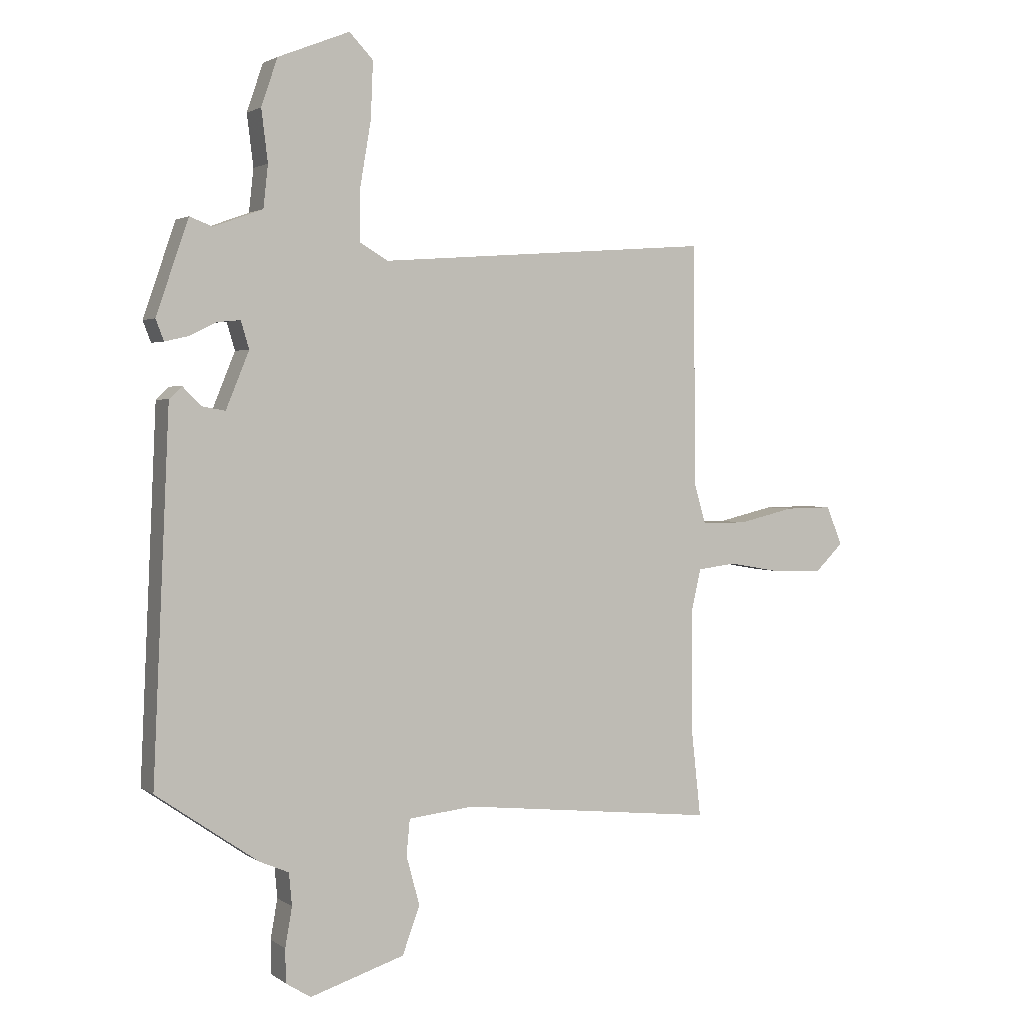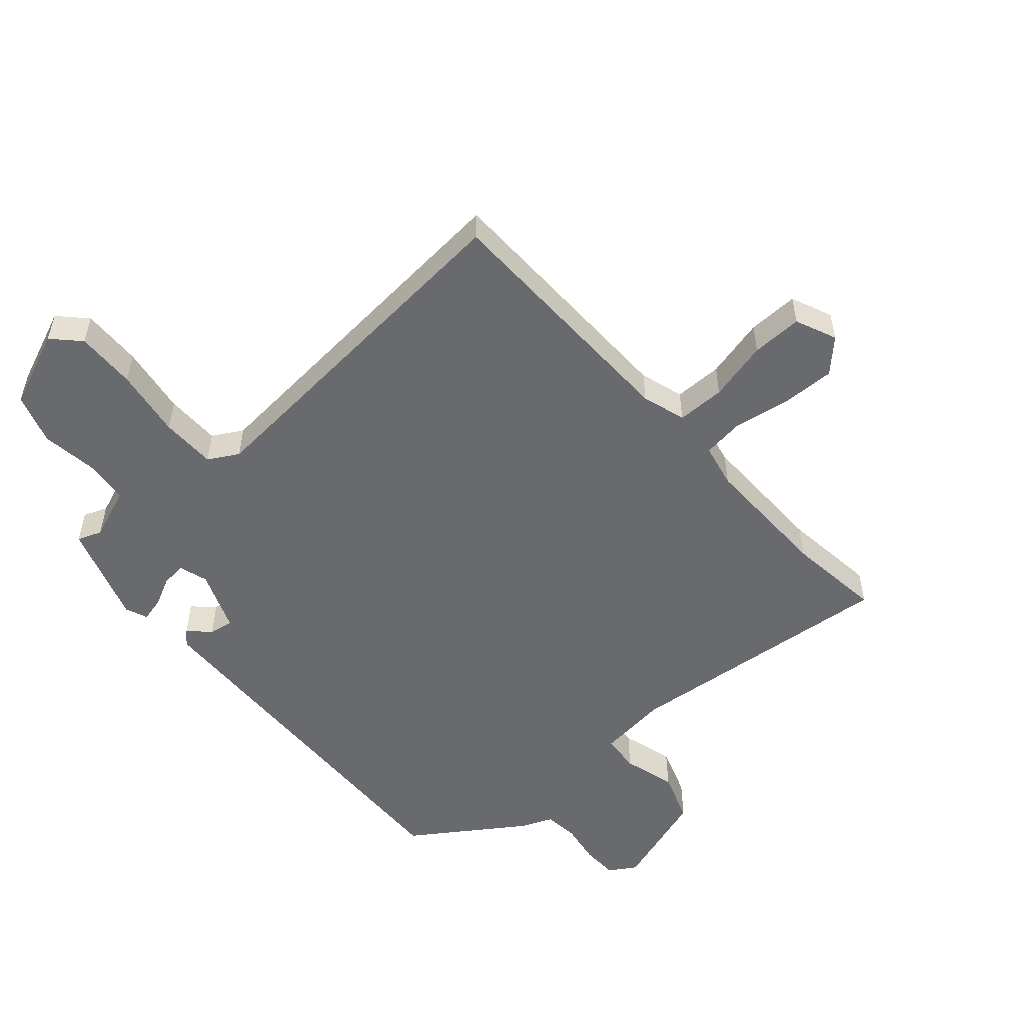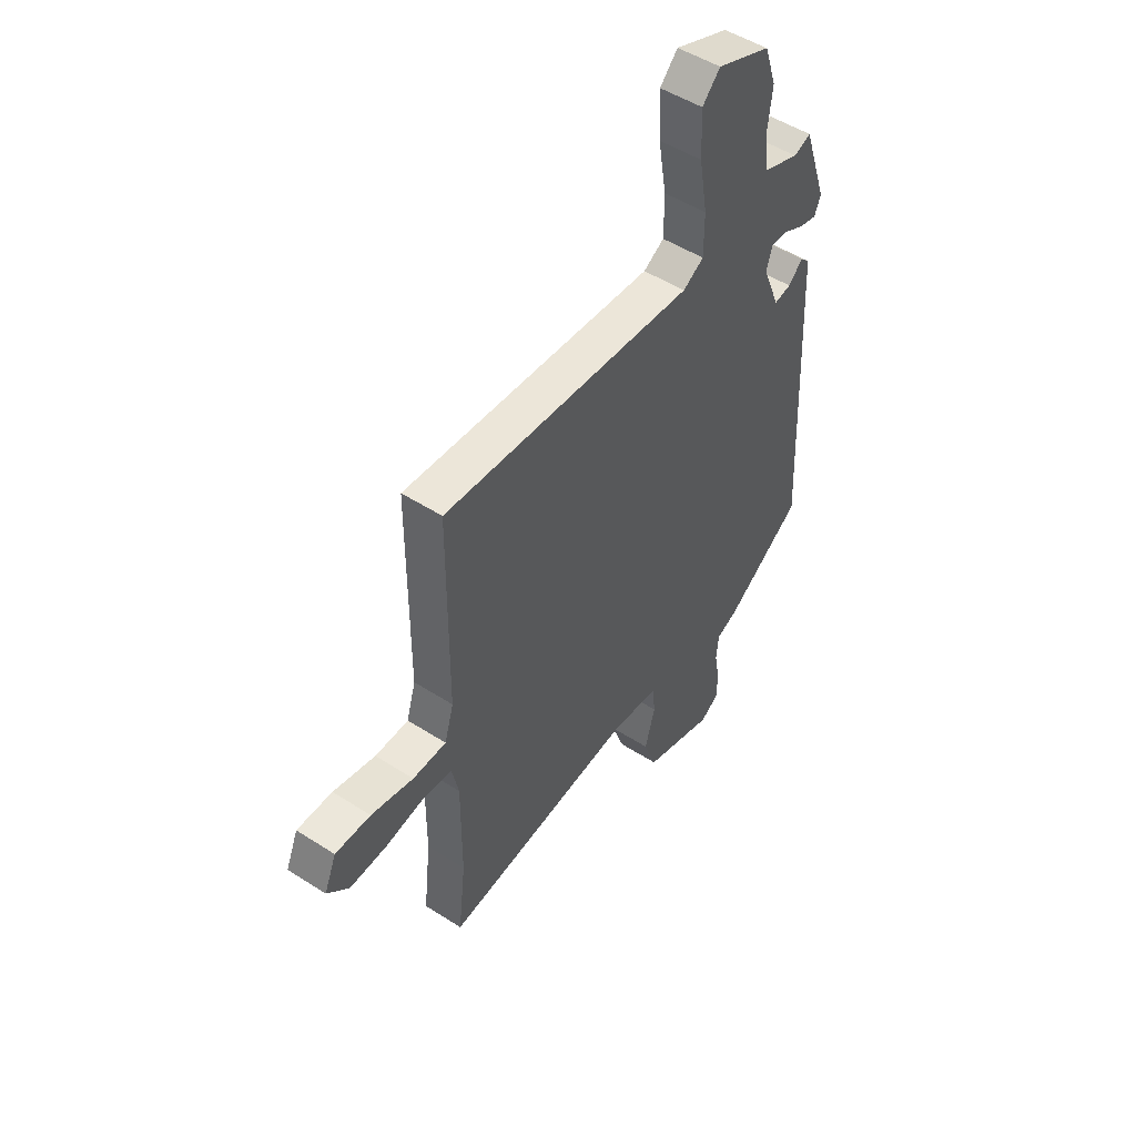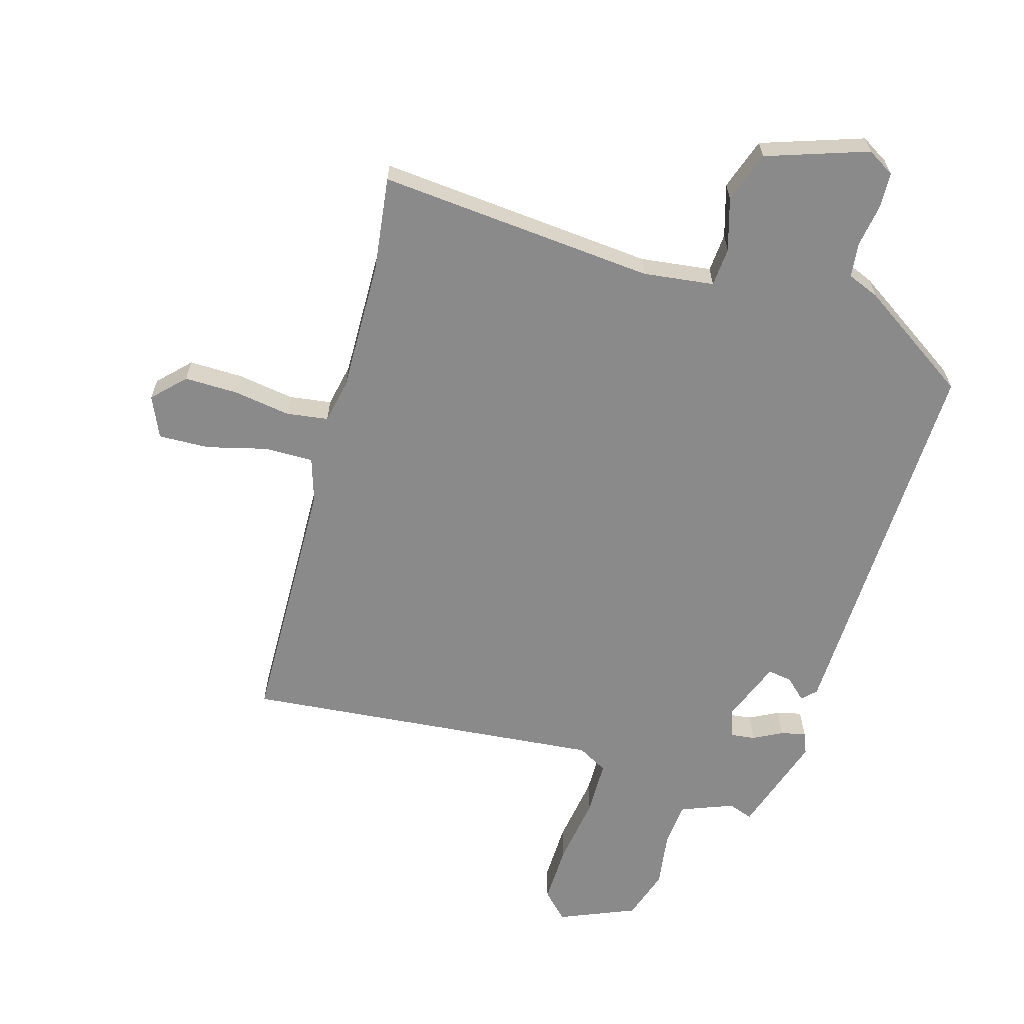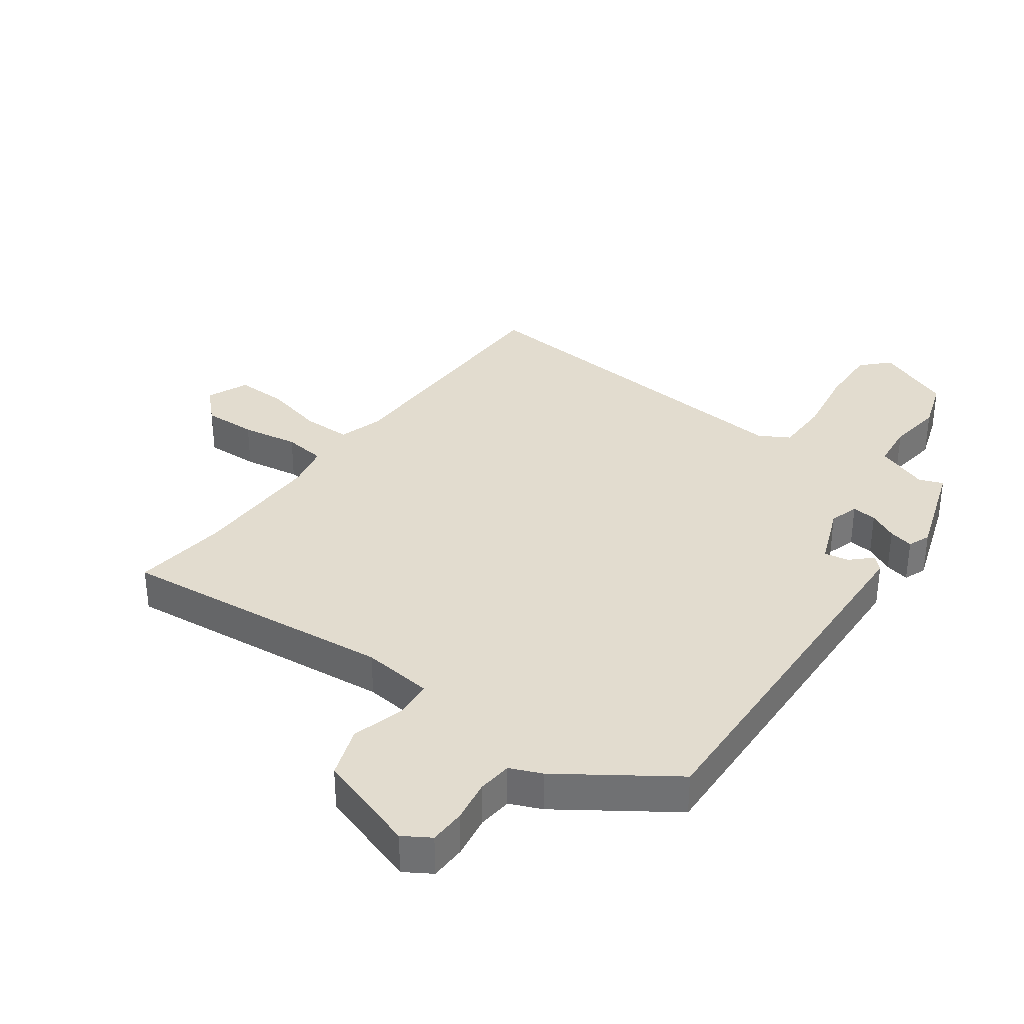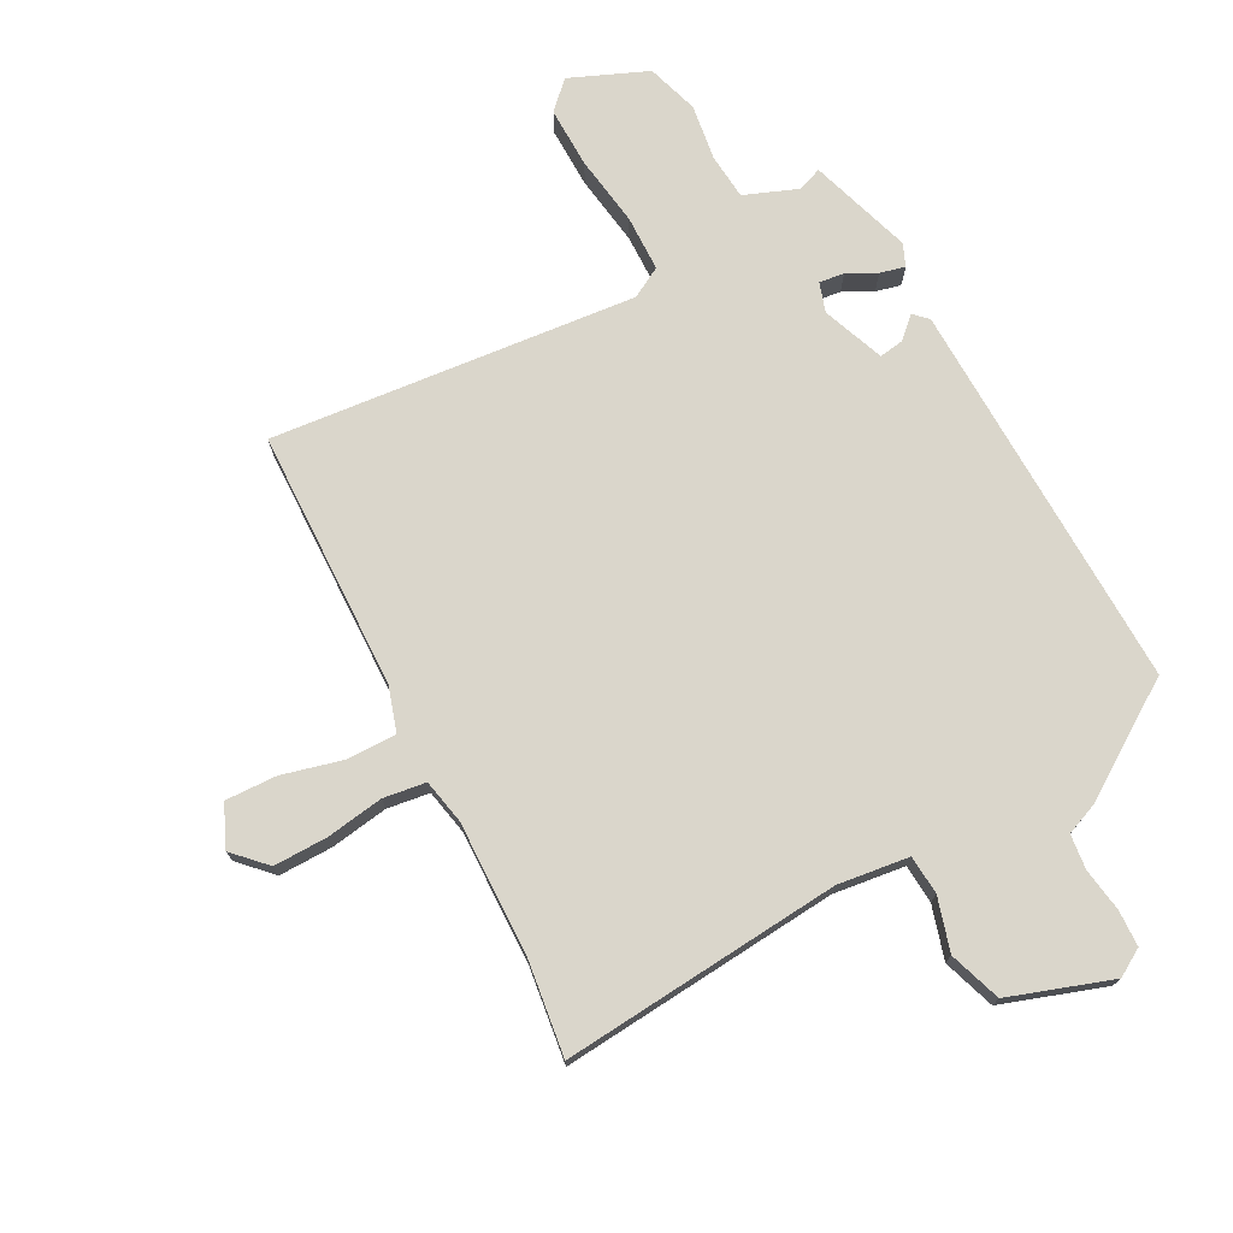
<metadata>
{"format":"obj","ext":"obj","renderer":"f3d","projection":"perspective","resolution":1024,"background":"white","views":[{"elev":2.3,"azim":-25.7,"up":"+Z"},{"elev":-53.1,"azim":41.9,"up":"+Y"},{"elev":50.1,"azim":125.3,"up":"+Z"},{"elev":-63.4,"azim":165.0,"up":"+Y"},{"elev":34.6,"azim":-143.5,"up":"+Y"},{"elev":73.8,"azim":153.2,"up":"+Y"}]}
</metadata>
<code>
v 0.486 0.07 0.499
v 0.488 0.07 0.084
v 0.509 0.07 0.013
v 0.587 0.07 0.012
v 0.685 0.07 0.035
v 0.767 0.07 0.036
v 0.795 0.07 -0.031
v 0.745 0.07 -0.08
v 0.659 0.07 -0.077
v 0.568 0.07 -0.061
v 0.5 0.07 -0.069
v 0.484 0.07 -0.14
v 0.484 0.07 -0.352
v 0.501 0.07 -0.506
v 0.056 0.07 -0.458
v -0.058 0.07 -0.47
v -0.064 0.07 -0.532
v -0.041 0.07 -0.617
v -0.071 0.07 -0.699
v -0.235 0.07 -0.751
v -0.278 0.07 -0.724
v -0.279 0.07 -0.666
v -0.267 0.07 -0.598
v -0.272 0.07 -0.542
v -0.323 0.07 -0.52
v -0.499 0.07 -0.398
v -0.477 0.07 0.076
v -0.47 0.07 0.227
v -0.448 0.07 0.248
v -0.415 0.07 0.216
v -0.376 0.07 0.209
v -0.336 0.07 0.307
v -0.35 0.07 0.354
v -0.39 0.07 0.35
v -0.437 0.07 0.327
v -0.477 0.07 0.318
v -0.491 0.07 0.354
v -0.435 0.07 0.516
v -0.396 0.07 0.501
v -0.311 0.07 0.532
v -0.303 0.07 0.605
v -0.314 0.07 0.694
v -0.286 0.07 0.776
v -0.162 0.07 0.825
v -0.121 0.07 0.782
v -0.125 0.07 0.685
v -0.144 0.07 0.573
v -0.144 0.07 0.484
v -0.096 0.07 0.456
v 0.486 0 0.499
v 0.488 0 0.084
v 0.509 0 0.013
v 0.587 0 0.012
v 0.685 0 0.035
v 0.767 0 0.036
v 0.795 0 -0.031
v 0.745 0 -0.08
v 0.659 0 -0.077
v 0.568 0 -0.061
v 0.5 0 -0.069
v 0.484 0 -0.14
v 0.484 0 -0.352
v 0.501 0 -0.506
v 0.056 0 -0.458
v -0.058 0 -0.47
v -0.064 0 -0.532
v -0.041 0 -0.617
v -0.071 0 -0.699
v -0.235 0 -0.751
v -0.278 0 -0.724
v -0.279 0 -0.666
v -0.267 0 -0.598
v -0.272 0 -0.542
v -0.323 0 -0.52
v -0.499 0 -0.398
v -0.477 0 0.076
v -0.47 0 0.227
v -0.448 0 0.248
v -0.415 0 0.216
v -0.376 0 0.209
v -0.336 0 0.307
v -0.35 0 0.354
v -0.39 0 0.35
v -0.437 0 0.327
v -0.477 0 0.318
v -0.491 0 0.354
v -0.435 0 0.516
v -0.396 0 0.501
v -0.311 0 0.532
v -0.303 0 0.605
v -0.314 0 0.694
v -0.286 0 0.776
v -0.162 0 0.825
v -0.121 0 0.782
v -0.125 0 0.685
v -0.144 0 0.573
v -0.144 0 0.484
v -0.096 0 0.456
f 45 46 47
f 44 45 47
f 43 44 47
f 42 43 47
f 41 42 47
f 40 41 47 48
f 39 40 48 49
f 37 38 39
f 36 37 39
f 35 36 39
f 34 35 39
f 33 34 39 49
f 27 28 29 30
f 27 30 31
f 26 27 31
f 25 26 31
f 24 25 31
f 21 22 23
f 20 21 23
f 19 20 23
f 18 19 23
f 17 18 23
f 16 17 23 24
f 13 14 15
f 12 13 15 16
f 24 31 32
f 16 24 32
f 12 16 32
f 11 12 32
f 8 9 10
f 7 8 10
f 6 7 10
f 5 6 10
f 4 5 10
f 49 1 2
f 33 49 2
f 32 33 2
f 3 4 10 11
f 2 3 11 32
f 96 95 94
f 96 94 93
f 96 93 92
f 96 92 91
f 96 91 90
f 97 96 90 89
f 98 97 89 88
f 88 87 86
f 88 86 85
f 88 85 84
f 88 84 83
f 98 88 83 82
f 79 78 77 76
f 80 79 76
f 80 76 75
f 80 75 74
f 80 74 73
f 72 71 70
f 72 70 69
f 72 69 68
f 72 68 67
f 72 67 66
f 73 72 66 65
f 64 63 62
f 65 64 62 61
f 81 80 73
f 81 73 65
f 81 65 61
f 81 61 60
f 59 58 57
f 59 57 56
f 59 56 55
f 59 55 54
f 59 54 53
f 51 50 98
f 51 98 82
f 51 82 81
f 60 59 53 52
f 81 60 52 51
f 1 50 51 2
f 2 51 52 3
f 3 52 53 4
f 4 53 54 5
f 5 54 55 6
f 6 55 56 7
f 7 56 57 8
f 8 57 58 9
f 9 58 59 10
f 10 59 60 11
f 11 60 61 12
f 12 61 62 13
f 13 62 63 14
f 14 63 64 15
f 15 64 65 16
f 16 65 66 17
f 17 66 67 18
f 18 67 68 19
f 19 68 69 20
f 20 69 70 21
f 21 70 71 22
f 22 71 72 23
f 23 72 73 24
f 24 73 74 25
f 25 74 75 26
f 26 75 76 27
f 27 76 77 28
f 28 77 78 29
f 29 78 79 30
f 30 79 80 31
f 31 80 81 32
f 32 81 82 33
f 33 82 83 34
f 34 83 84 35
f 35 84 85 36
f 36 85 86 37
f 37 86 87 38
f 38 87 88 39
f 39 88 89 40
f 40 89 90 41
f 41 90 91 42
f 42 91 92 43
f 43 92 93 44
f 44 93 94 45
f 45 94 95 46
f 46 95 96 47
f 47 96 97 48
f 48 97 98 49
f 49 98 50 1

</code>
